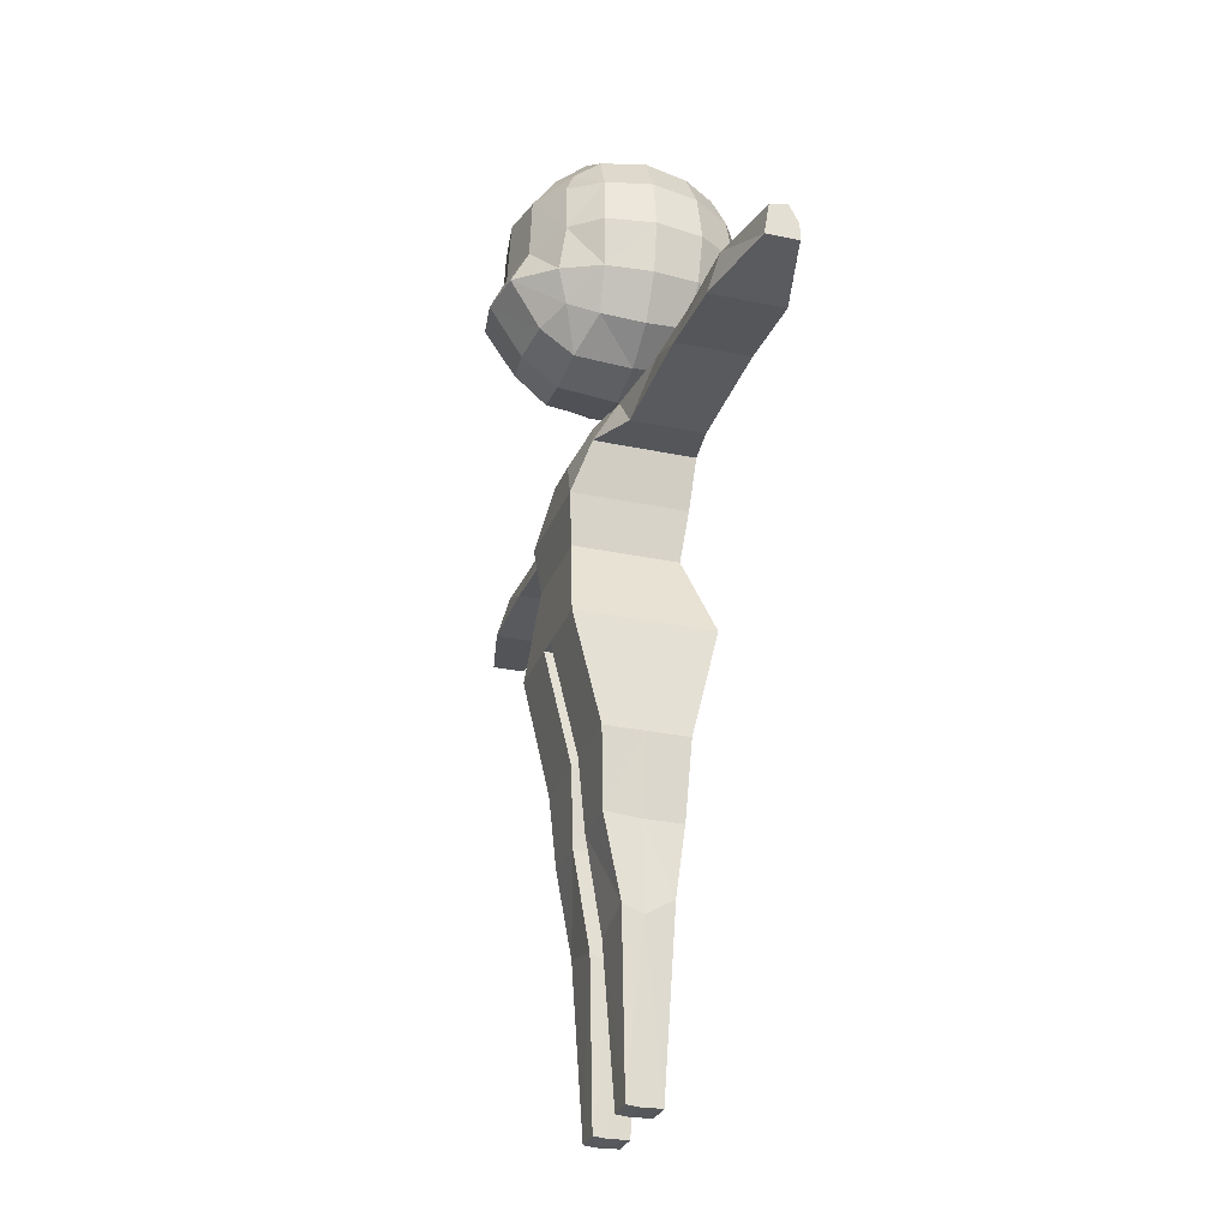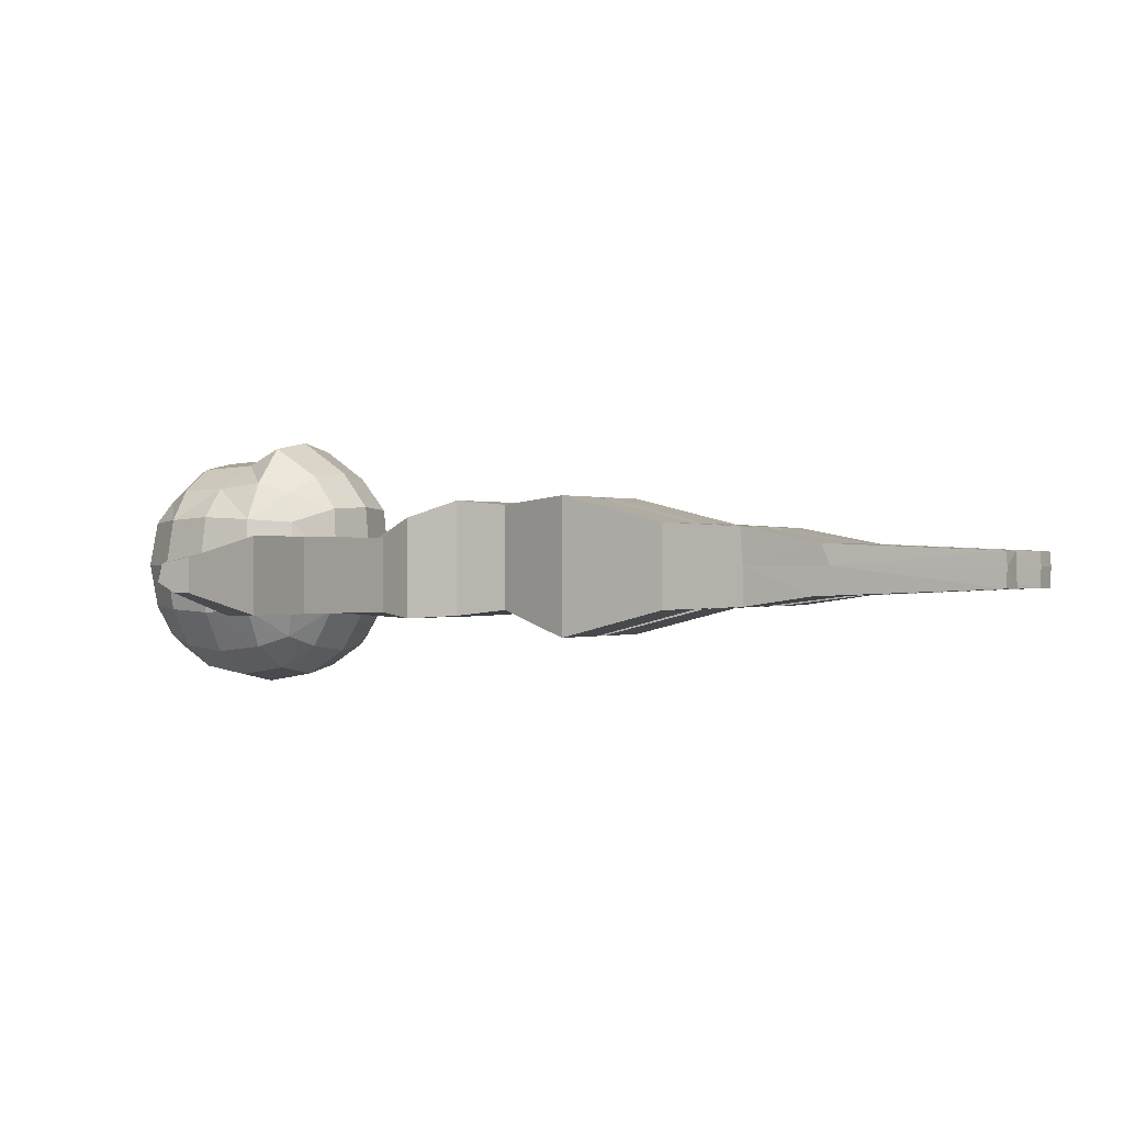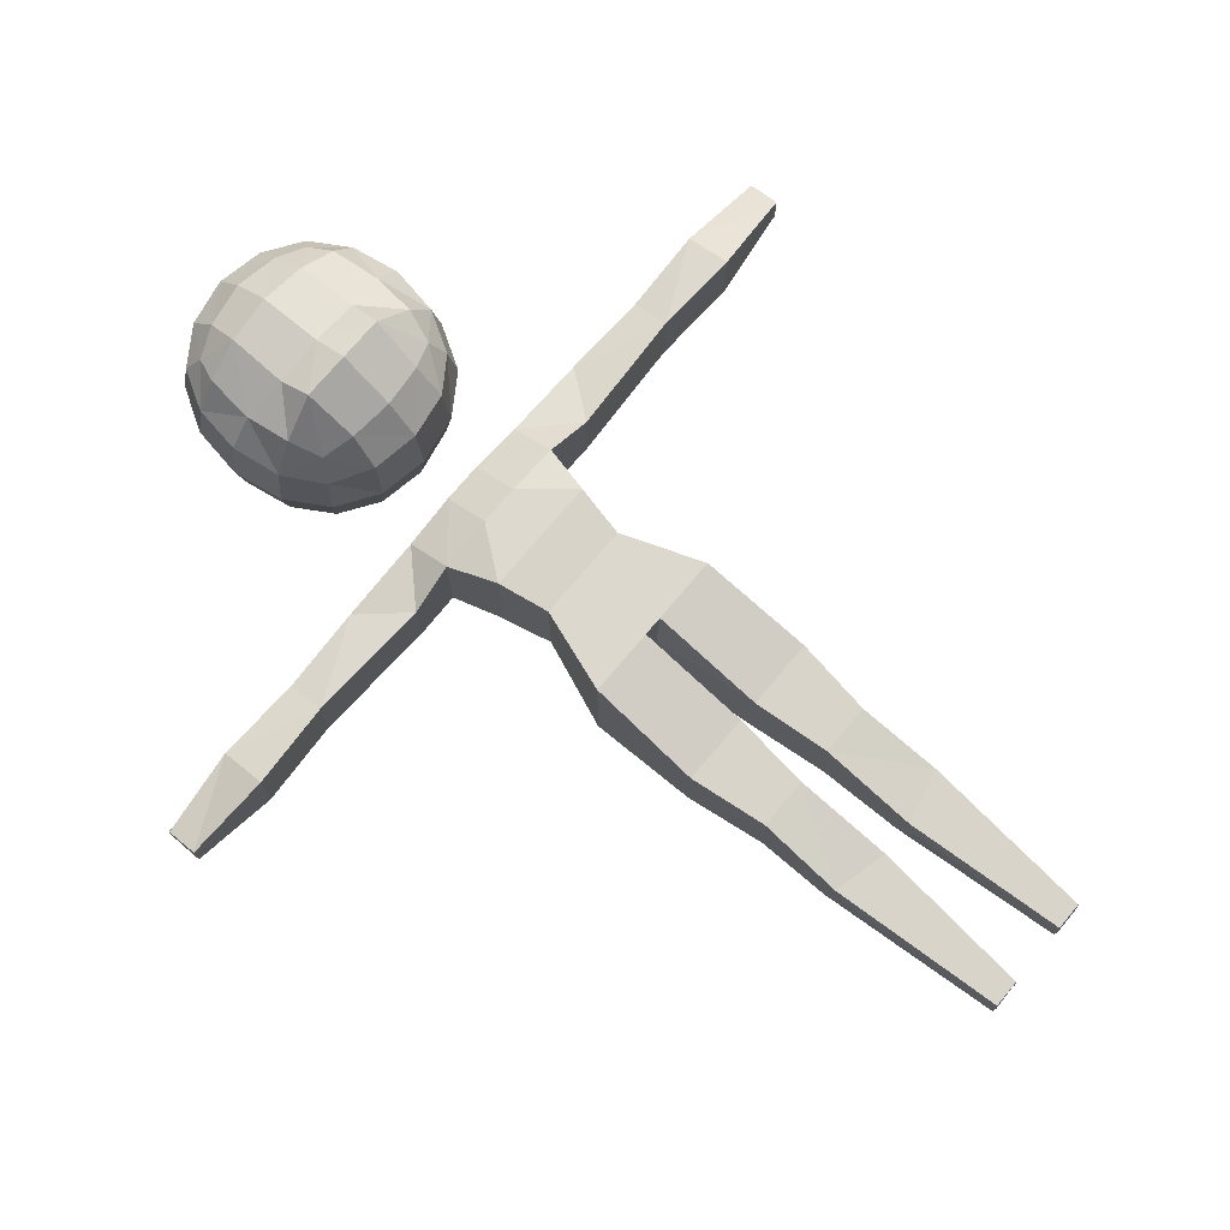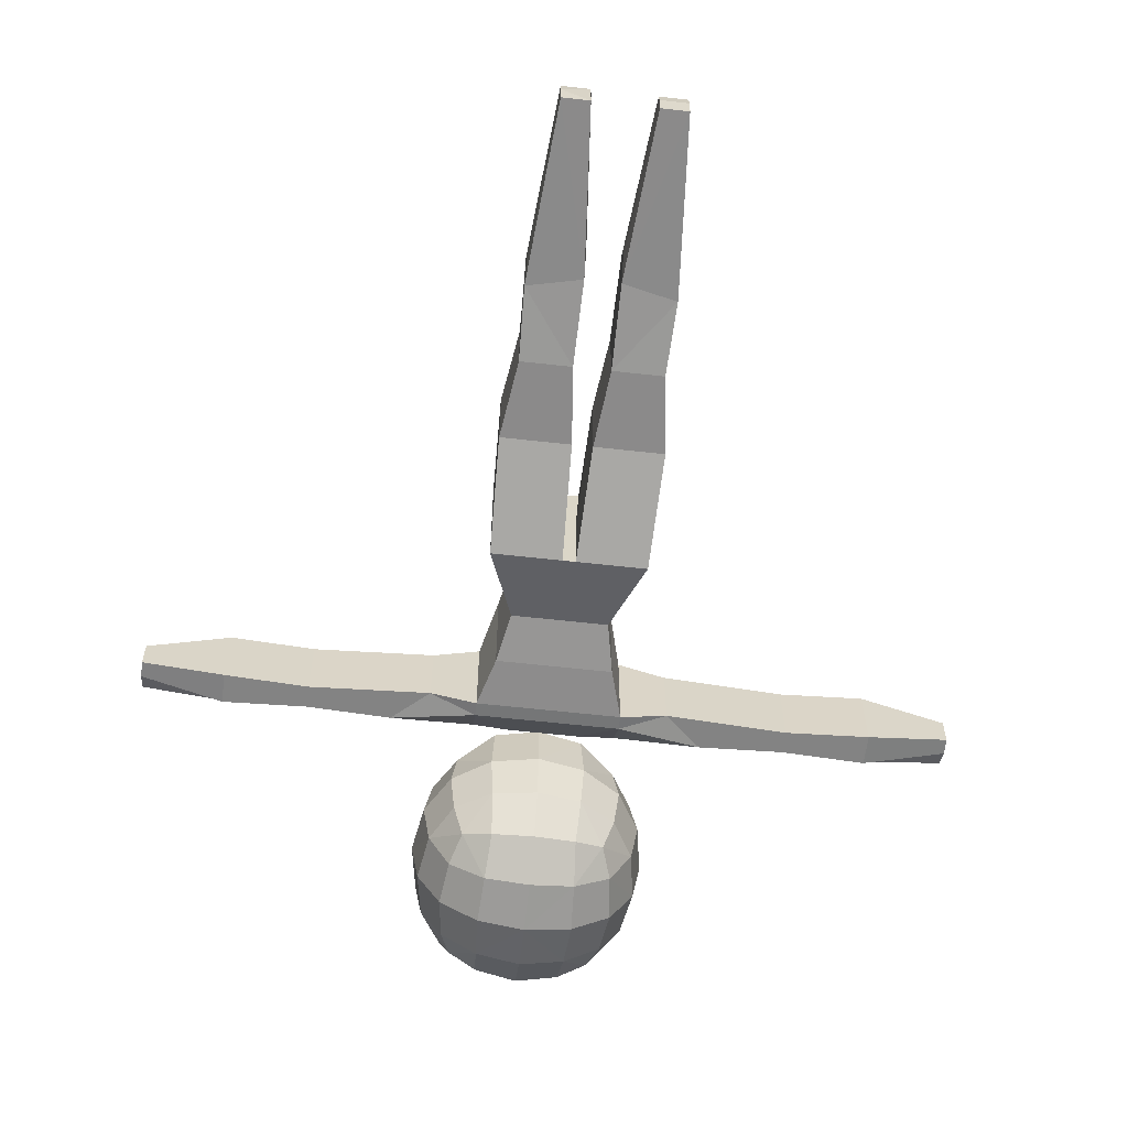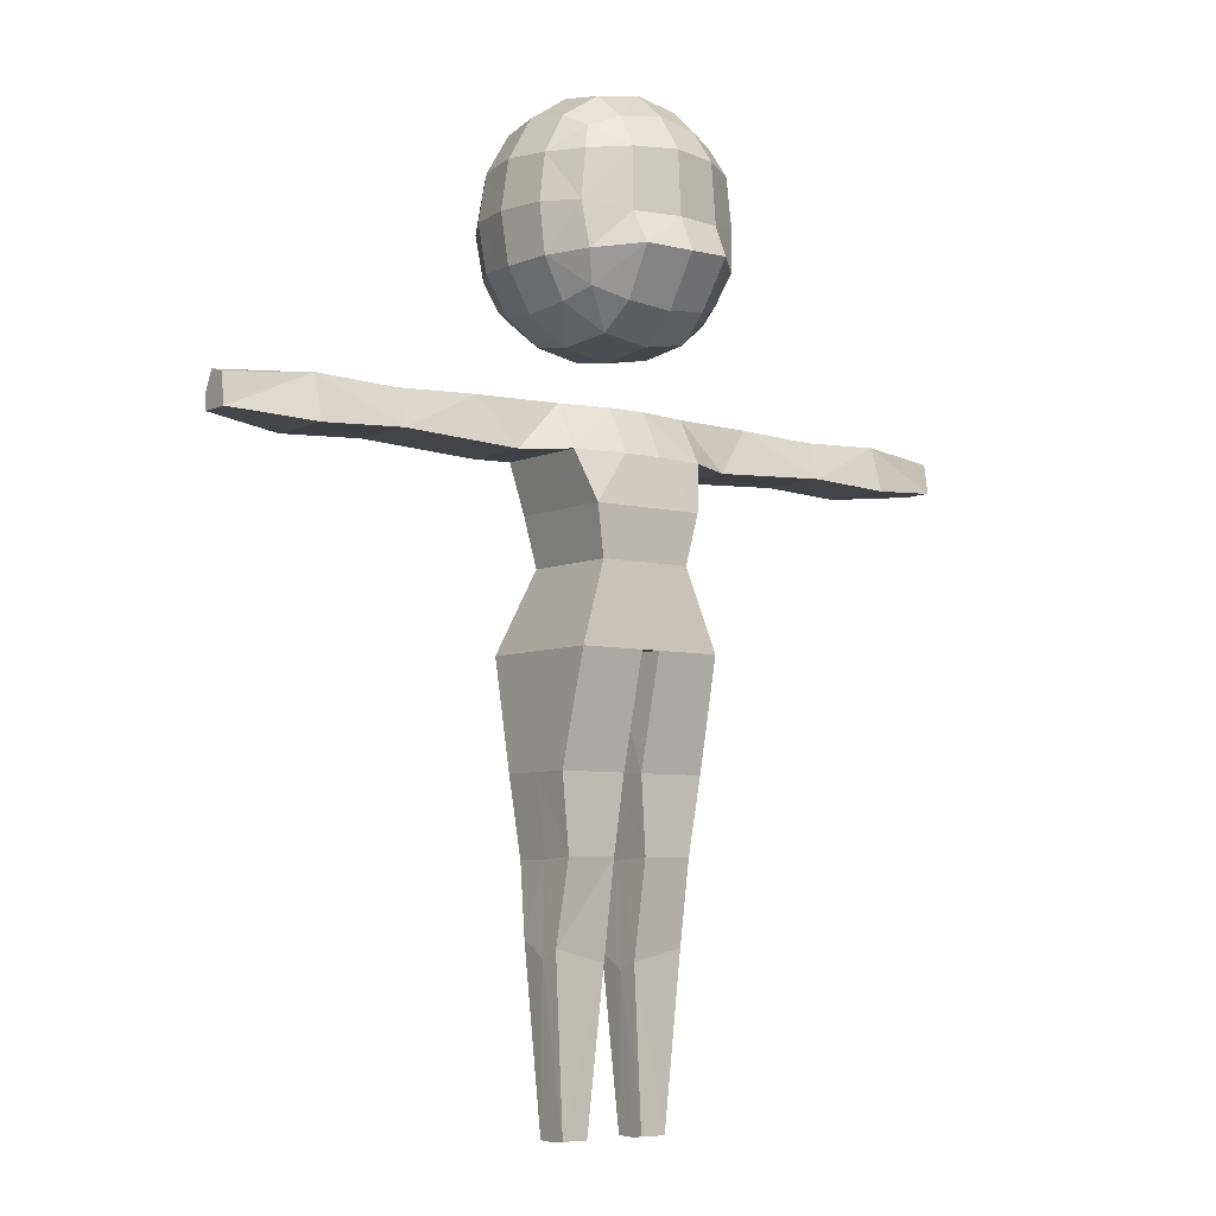
<metadata>
{"format":"obj","ext":"obj","renderer":"f3d","projection":"perspective","resolution":1024,"background":"white","views":[{"elev":-28.2,"azim":72.1,"up":"+Y"},{"elev":-0.1,"azim":-60.0,"up":"+Z"},{"elev":74.3,"azim":-49.9,"up":"+Z"},{"elev":-61.0,"azim":-6.5,"up":"+Z"},{"elev":-6.2,"azim":-37.3,"up":"+Y"}]}
</metadata>
<code>
o 立方体
v -0.02083 2.42 -0.2884
v -0.02083 3.017 -0.2884
v -0.02083 2.415 0.309
v -0.02083 3.011 0.2677
v -0.02083 2.555 -0.37
v -0.02083 2.718 -0.3972
v -0.02083 2.881 -0.37
v -0.02083 2.576 0.4145
v -0.02083 2.689 0.3616
v -0.02083 2.893 0.3492
v -0.02083 2.336 -0.1576
v -0.02083 2.308 0
v -0.02083 2.326 0.1937
v -0.02083 3.101 -0.1576
v -0.02083 3.129 0
v -0.02083 3.101 0.1576
v 0.03098 1.844 -0.1634
v 0.02299 1.684 0.1903
v 0.04261 2.005 -0.1727
v -0 1.423 -0.2267
v 0.01045 1.423 0.2148
v 0.03098 1.844 0.2059
v 1.297 2.029 0
v 0.093 2.173 -0.05043
v 0.2117 2.957 0.2158
v 0.2456 2.875 0.2503
v 0.2627 2.718 -0.2884
v 0.1171 2.438 -0.2711
v 0.1171 2.999 -0.2711
v 0.3428 2.718 0.1576
v 0.3428 2.881 0
v 0.1262 2.885 0.3242
v 0.2246 1.423 0.2148
v 0.2121 2.15 0.06857
v 0.2246 1.423 -0.2267
v 0.2121 2.053 -0.1691
v 0.1656 1.844 0.2059
v 0.1656 1.844 -0.1634
v 0.1336 1.684 -0.1441
v 0.1336 1.684 0.1903
v 1.297 2.142 -0.05043
v 0.2121 2.005 0.1513
v 0.2121 2.005 -0.1727
v 0.2246 1.423 0
v 0.2121 2.165 -0.05043
v 0.1656 1.844 0
v 0.1336 1.684 0
v 1.297 2.029 -0.08198
v 0.2121 2.005 0
v 0.2456 2.438 0.1404
v 0.2627 2.42 0
v 0.2456 2.438 -0.1404
v 0.2627 3.017 0
v 0.1262 2.564 -0.3449
v 0.1262 2.873 -0.3449
v 0.3182 2.564 -0.1496
v 0.3182 2.873 -0.1496
v 0.3428 2.555 0
v 0.3182 2.873 0.1496
v 0.1262 3.075 -0.1496
v 1.297 2.029 0.01991
v 1.297 2.082 -0.08198
v 0.04261 2.151 0.09945
v 1.297 2.127 0.004189
v -0 1.423 0
v 0.1667 0.00374 0.03941
v 0.1667 0.002104 -0.0689
v 0.1667 -0.000532 -0.00454
v 0.07886 0.002104 -0.0689
v 0.07886 0.00374 0.03941
v 0.07886 -0.000532 -0.00454
v 0.2117 2.474 -0.2366
v 0.2117 2.963 -0.2366
v 0.2456 2.999 0.1404
v 0.2627 2.718 0.2534
v 0.1171 2.433 0.2917
v 0.1341 2.718 -0.37
v 0.3428 2.718 -0.1576
v 0.3696 2.718 0
v 0.3182 2.564 0.1496
v 0.1262 2.585 0.3895
v 0.1341 2.689 0.3344
v 0.1262 2.362 -0.1496
v 0.1262 2.351 0.1857
v 0.1341 3.101 0
v 0.08522 2.053 -0.1691
v 0.02299 1.684 -0.1441
v 0.04261 2.005 0.1767
v 0.2117 2.474 0.2366
v 0.2456 2.573 0.2711
v 0.2456 2.999 -0.1404
v 0.2456 2.864 -0.2711
v 0.2456 2.573 -0.2711
v 0.1171 2.993 0.2503
v 0.1341 2.336 0
v 0.1262 3.075 0.1496
v 0.03734 0.8138 -0.00227
v 0.03734 0.8138 -0.1264
v 0.03734 0.8224 0.1143
v 0.2011 0.8138 -0.00227
v 0.2011 0.8224 0.1143
v 0.2011 0.8138 -0.1264
v 0.01149 1.067 -0.1381
v 0.2349 1.067 0.1283
v 0.2349 1.067 -0.1381
v 0.01149 1.067 -0.001135
v 0.01149 1.067 0.1283
v 0.2349 1.067 -0.001135
v 0.03508 0.4874 -0.003405
v 0.03508 0.5144 0.06283
v 0.2094 0.5272 -0.003405
v 0.03508 0.5429 -0.0934
v 0.2094 0.5542 0.06283
v 0.2094 0.5827 -0.0934
v 0.7546 2.018 0
v 0.7546 2.094 -0.1498
v 0.7546 2.153 -0.05043
v 0.7546 2.139 0.04211
v 0.7546 2.018 0.08493
v 0.7546 2.018 -0.1498
v 0.3625 1.997 0
v 0.4834 2.165 -0.05043
v 0.4834 2.15 0.04211
v 0.3625 1.997 -0.1498
v 0.4834 2.106 -0.1498
v 0.3625 1.997 0.08493
v 1.026 2.106 -0.1498
v 1.026 2.004 0.08493
v 1.026 2.004 0
v 1.026 2.165 -0.05043
v 1.026 2.15 0.04211
v 1.026 2.004 -0.1498
v -0.07265 1.844 -0.1634
v -0.06465 1.684 0.1903
v -0.08428 2.005 -0.1727
v -0.04166 1.423 -0.2267
v -0.05211 1.423 0.2148
v -0.07265 1.844 0.2059
v -1.339 2.029 0
v -0.1347 2.173 -0.05043
v -0.2534 2.957 0.2158
v -0.2873 2.875 0.2503
v -0.3043 2.718 -0.2884
v -0.1588 2.438 -0.2711
v -0.1588 2.999 -0.2711
v -0.3844 2.718 0.1576
v -0.3844 2.881 0
v -0.1679 2.885 0.3242
v -0.2662 1.423 0.2148
v -0.2538 2.15 0.06857
v -0.2662 1.423 -0.2267
v -0.2538 2.053 -0.1691
v -0.2073 1.844 0.2059
v -0.2073 1.844 -0.1634
v -0.1753 1.684 -0.1441
v -0.1753 1.684 0.1903
v -1.339 2.142 -0.05043
v -0.2538 2.005 0.1513
v -0.2538 2.005 -0.1727
v -0.2662 1.423 0
v -0.2538 2.165 -0.05043
v -0.2073 1.844 0
v -0.1753 1.684 0
v -1.339 2.029 -0.08198
v -0.2538 2.005 0
v -0.2873 2.438 0.1404
v -0.3043 2.42 0
v -0.2873 2.438 -0.1404
v -0.3043 3.017 0
v -0.1679 2.564 -0.3449
v -0.1679 2.873 -0.3449
v -0.3599 2.564 -0.1496
v -0.3599 2.873 -0.1496
v -0.3844 2.555 0
v -0.3599 2.873 0.1496
v -0.1679 3.075 -0.1496
v -1.339 2.029 0.01991
v -1.339 2.082 -0.08198
v -0.08428 2.151 0.09945
v -1.339 2.127 0.004189
v -0.04166 1.423 0
v -0.2083 0.00374 0.03941
v -0.2083 0.002104 -0.0689
v -0.2083 -0.000532 -0.00454
v -0.1205 0.002104 -0.0689
v -0.1205 0.00374 0.03941
v -0.1205 -0.000532 -0.00454
v -0.2534 2.474 -0.2366
v -0.2534 2.963 -0.2366
v -0.2873 2.999 0.1404
v -0.3043 2.718 0.2534
v -0.1588 2.433 0.2917
v -0.1758 2.718 -0.37
v -0.3844 2.718 -0.1576
v -0.4113 2.718 0
v -0.3599 2.564 0.1496
v -0.1679 2.585 0.3895
v -0.1758 2.689 0.3344
v -0.1679 2.362 -0.1496
v -0.1679 2.351 0.1857
v -0.1758 3.101 0
v -0.1269 2.053 -0.1691
v -0.06465 1.684 -0.1441
v -0.08428 2.005 0.1767
v -0.2534 2.474 0.2366
v -0.2873 2.573 0.2711
v -0.2873 2.999 -0.1404
v -0.2873 2.864 -0.2711
v -0.2873 2.573 -0.2711
v -0.1588 2.993 0.2503
v -0.1758 2.336 0
v -0.1679 3.075 0.1496
v -0.079 0.8138 -0.00227
v -0.079 0.8138 -0.1264
v -0.079 0.8224 0.1143
v -0.2428 0.8138 -0.00227
v -0.2428 0.8224 0.1143
v -0.2428 0.8138 -0.1264
v -0.05315 1.067 -0.1381
v -0.2765 1.067 0.1283
v -0.2765 1.067 -0.1381
v -0.05315 1.067 -0.001135
v -0.05315 1.067 0.1283
v -0.2765 1.067 -0.001135
v -0.07674 0.4874 -0.003405
v -0.07674 0.5144 0.06283
v -0.2511 0.5272 -0.003405
v -0.07674 0.5429 -0.0934
v -0.2511 0.5542 0.06283
v -0.2511 0.5827 -0.0934
v -0.7963 2.018 0
v -0.7963 2.094 -0.1498
v -0.7963 2.153 -0.05043
v -0.7963 2.139 0.04211
v -0.7963 2.018 0.08493
v -0.7963 2.018 -0.1498
v -0.4042 1.997 0
v -0.525 2.165 -0.05043
v -0.525 2.15 0.04211
v -0.4042 1.997 -0.1498
v -0.525 2.106 -0.1498
v -0.4042 1.997 0.08493
v -1.067 2.106 -0.1498
v -1.067 2.004 0.08493
v -1.067 2.004 0
v -1.067 2.165 -0.05043
v -1.067 2.15 0.04211
v -1.067 2.004 -0.1498
f 80 79 30
f 79 59 30
f 56 79 58
f 79 57 31
f 89 80 90
f 80 75 90
f 75 59 26
f 59 25 26
f 31 74 59
f 31 91 53
f 57 73 91
f 78 92 57
f 93 78 56
f 72 56 52
f 50 58 80
f 54 6 77
f 6 55 77
f 72 54 93
f 93 77 27
f 77 92 27
f 55 73 92
f 7 29 55
f 28 5 54
f 9 32 10
f 10 94 4
f 32 25 94
f 75 32 82
f 90 82 81
f 89 81 76
f 83 12 11
f 84 12 95
f 72 83 28
f 28 11 1
f 89 84 50
f 50 95 51
f 52 95 83
f 15 60 14
f 15 96 85
f 14 29 2
f 60 73 29
f 85 91 60
f 85 74 53
f 96 25 74
f 131 61 64
f 39 46 47
f 44 39 47
f 38 49 46
f 46 42 37
f 44 40 33
f 40 46 37
f 127 48 132
f 52 58 51
f 69 109 112
f 109 70 110
f 66 111 113
f 67 111 114
f 110 66 113
f 112 67 69
f 71 67 68
f 81 9 8
f 76 8 3
f 13 76 3
f 16 94 96
f 103 102 98
f 107 101 104
f 102 108 105
f 101 108 104
f 106 99 107
f 98 106 103
f 103 65 20
f 65 107 21
f 104 44 33
f 105 44 35
f 107 33 21
f 35 103 20
f 98 114 112
f 99 113 101
f 114 100 102
f 113 100 101
f 97 110 99
f 112 97 98
f 23 62 41
f 23 64 61
f 130 64 41
f 129 48 23
f 129 61 128
f 130 62 127
f 125 117 116
f 121 119 126
f 124 115 121
f 123 117 122
f 125 120 124
f 123 119 118
f 34 126 123
f 36 124 43
f 45 123 122
f 49 124 121
f 49 126 42
f 45 125 36
f 117 127 116
f 115 128 119
f 120 129 115
f 117 131 130
f 120 127 132
f 119 131 118
f 196 195 174
f 175 195 146
f 195 172 174
f 195 173 194
f 205 196 166
f 191 196 206
f 191 175 146
f 141 175 142
f 190 147 175
f 147 207 173
f 173 189 208
f 194 208 143
f 194 209 172
f 172 188 168
f 166 174 167
f 170 6 5
f 171 6 193
f 188 170 144
f 209 193 170
f 208 193 143
f 189 171 208
f 145 7 171
f 144 5 1
f 9 148 198
f 10 210 148
f 148 141 142
f 148 191 198
f 198 206 197
f 197 205 192
f 199 12 211
f 12 200 211
f 188 199 168
f 144 11 199
f 200 205 166
f 211 166 167
f 168 211 167
f 176 15 14
f 15 212 16
f 145 14 2
f 189 176 145
f 207 201 176
f 201 190 212
f 212 141 210
f 247 177 244
f 162 155 163
f 160 155 151
f 165 154 162
f 158 162 153
f 156 160 149
f 156 162 163
f 164 243 248
f 168 174 172
f 225 185 228
f 225 186 187
f 227 182 229
f 227 183 230
f 226 182 186
f 228 183 230
f 184 185 186
f 197 9 198
f 192 8 197
f 13 192 200
f 16 210 4
f 219 218 221
f 223 217 215
f 224 218 221
f 224 217 220
f 222 215 213
f 222 214 219
f 181 219 136
f 181 223 222
f 160 220 149
f 160 221 151
f 149 223 137
f 219 151 136
f 214 230 218
f 215 229 226
f 216 230 218
f 216 229 217
f 213 226 225
f 213 228 214
f 139 178 164
f 180 139 177
f 246 180 247
f 245 164 248
f 177 245 244
f 178 246 243
f 241 233 238
f 235 237 242
f 231 240 237
f 233 239 238
f 236 241 240
f 239 235 242
f 150 242 158
f 240 152 159
f 161 239 150
f 165 240 159
f 242 165 158
f 241 161 152
f 243 233 232
f 244 231 235
f 245 236 231
f 233 247 234
f 236 243 232
f 247 235 234
f 156 137 134
f 138 156 134
f 153 204 158
f 158 179 150
f 150 140 161
f 140 152 161
f 159 202 135
f 154 135 133
f 155 133 203
f 155 136 151
f 20 39 35
f 39 17 38
f 19 38 17
f 43 86 36
f 36 24 45
f 34 24 63
f 42 63 88
f 37 88 22
f 22 40 37
f 21 40 18
f 63 204 88
f 88 138 22
f 22 134 18
f 18 137 21
f 137 65 21
f 181 20 65
f 136 87 20
f 203 17 87
f 133 19 17
f 135 86 19
f 86 140 24
f 24 179 63
f 80 58 79
f 79 31 59
f 56 78 79
f 79 78 57
f 89 50 80
f 80 30 75
f 75 30 59
f 59 74 25
f 31 53 74
f 31 57 91
f 57 92 73
f 78 27 92
f 93 27 78
f 72 93 56
f 50 51 58
f 54 5 6
f 6 7 55
f 72 28 54
f 93 54 77
f 77 55 92
f 55 29 73
f 7 2 29
f 28 1 5
f 9 82 32
f 10 32 94
f 32 26 25
f 75 26 32
f 90 75 82
f 89 90 81
f 83 95 12
f 84 13 12
f 72 52 83
f 28 83 11
f 89 76 84
f 50 84 95
f 52 51 95
f 15 85 60
f 15 16 96
f 14 60 29
f 60 91 73
f 85 53 91
f 85 96 74
f 96 94 25
f 131 128 61
f 39 38 46
f 44 35 39
f 38 43 49
f 46 49 42
f 44 47 40
f 40 47 46
f 127 62 48
f 52 56 58
f 69 71 109
f 109 71 70
f 66 68 111
f 67 68 111
f 110 70 66
f 112 114 67
f 68 66 70
f 71 69 67
f 68 70 71
f 81 82 9
f 76 81 8
f 13 84 76
f 16 4 94
f 103 105 102
f 107 99 101
f 102 100 108
f 101 100 108
f 106 97 99
f 98 97 106
f 103 106 65
f 65 106 107
f 104 108 44
f 105 108 44
f 107 104 33
f 35 105 103
f 98 102 114
f 99 110 113
f 114 111 100
f 113 111 100
f 97 109 110
f 112 109 97
f 23 48 62
f 23 41 64
f 130 131 64
f 129 132 48
f 129 23 61
f 130 41 62
f 125 122 117
f 121 115 119
f 124 120 115
f 123 118 117
f 125 116 120
f 123 126 119
f 34 42 126
f 36 125 124
f 45 34 123
f 49 43 124
f 49 121 126
f 45 122 125
f 117 130 127
f 115 129 128
f 120 132 129
f 117 118 131
f 120 116 127
f 119 128 131
f 196 146 195
f 175 147 195
f 195 194 172
f 195 147 173
f 205 206 196
f 191 146 196
f 191 142 175
f 141 190 175
f 190 169 147
f 147 169 207
f 173 207 189
f 194 173 208
f 194 143 209
f 172 209 188
f 166 196 174
f 170 193 6
f 171 7 6
f 188 209 170
f 209 143 193
f 208 171 193
f 189 145 171
f 145 2 7
f 144 170 5
f 9 10 148
f 10 4 210
f 148 210 141
f 148 142 191
f 198 191 206
f 197 206 205
f 199 11 12
f 12 13 200
f 188 144 199
f 144 1 11
f 200 192 205
f 211 200 166
f 168 199 211
f 176 201 15
f 15 201 212
f 145 176 14
f 189 207 176
f 207 169 201
f 201 169 190
f 212 190 141
f 247 180 177
f 162 154 155
f 160 163 155
f 165 159 154
f 158 165 162
f 156 163 160
f 156 153 162
f 164 178 243
f 168 167 174
f 225 187 185
f 225 226 186
f 227 184 182
f 227 184 183
f 226 229 182
f 228 185 183
f 186 182 184
f 184 183 185
f 185 187 186
f 197 8 9
f 192 3 8
f 13 3 192
f 16 212 210
f 219 214 218
f 223 220 217
f 224 216 218
f 224 216 217
f 222 223 215
f 222 213 214
f 181 222 219
f 181 137 223
f 160 224 220
f 160 224 221
f 149 220 223
f 219 221 151
f 214 228 230
f 215 217 229
f 216 227 230
f 216 227 229
f 213 215 226
f 213 225 228
f 139 157 178
f 180 157 139
f 246 157 180
f 245 139 164
f 177 139 245
f 178 157 246
f 241 232 233
f 235 231 237
f 231 236 240
f 233 234 239
f 236 232 241
f 239 234 235
f 150 239 242
f 240 241 152
f 161 238 239
f 165 237 240
f 242 237 165
f 241 238 161
f 243 246 233
f 244 245 231
f 245 248 236
f 233 246 247
f 236 248 243
f 247 244 235
f 156 149 137
f 138 153 156
f 153 138 204
f 158 204 179
f 150 179 140
f 140 202 152
f 159 152 202
f 154 159 135
f 155 154 133
f 155 203 136
f 20 87 39
f 39 87 17
f 19 43 38
f 43 19 86
f 36 86 24
f 34 45 24
f 42 34 63
f 37 42 88
f 22 18 40
f 21 33 40
f 63 179 204
f 88 204 138
f 22 138 134
f 18 134 137
f 137 181 65
f 181 136 20
f 136 203 87
f 203 133 17
f 133 135 19
f 135 202 86
f 86 202 140
f 24 140 179

</code>
